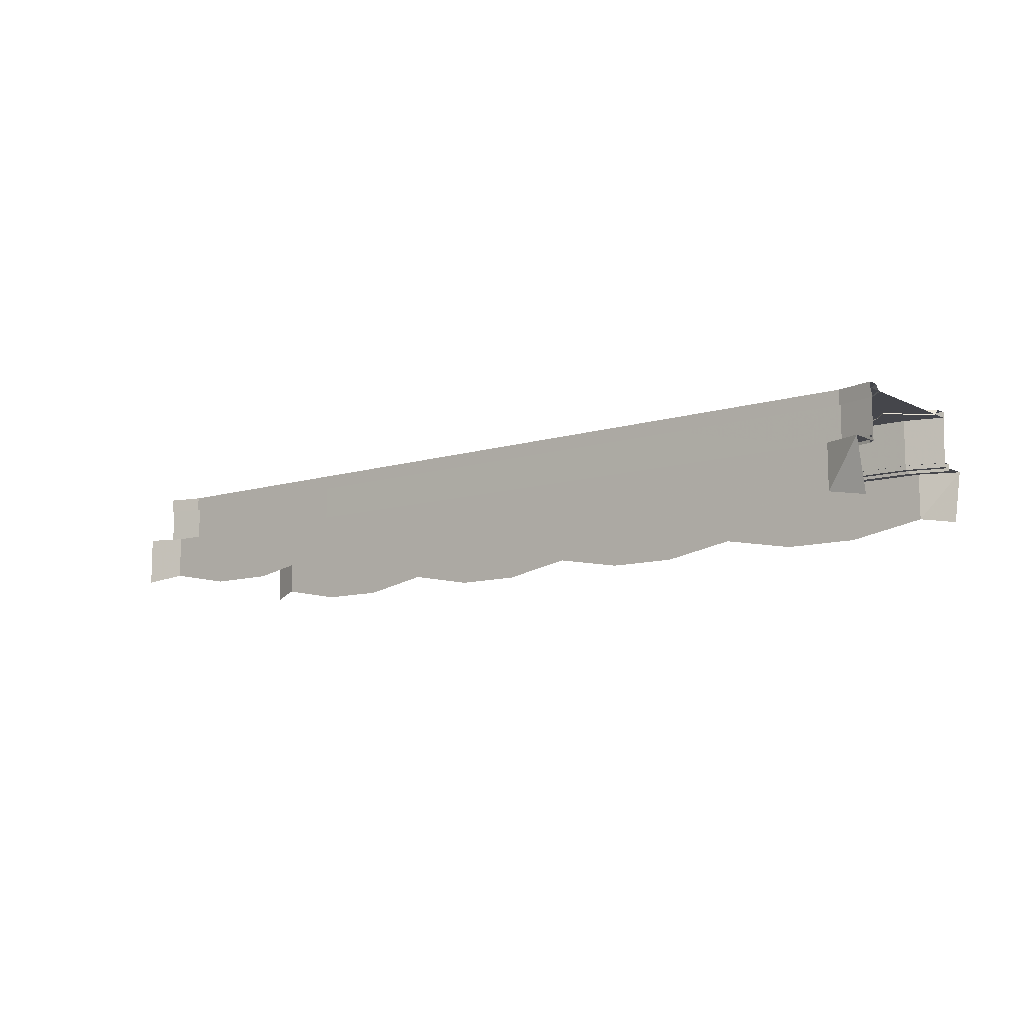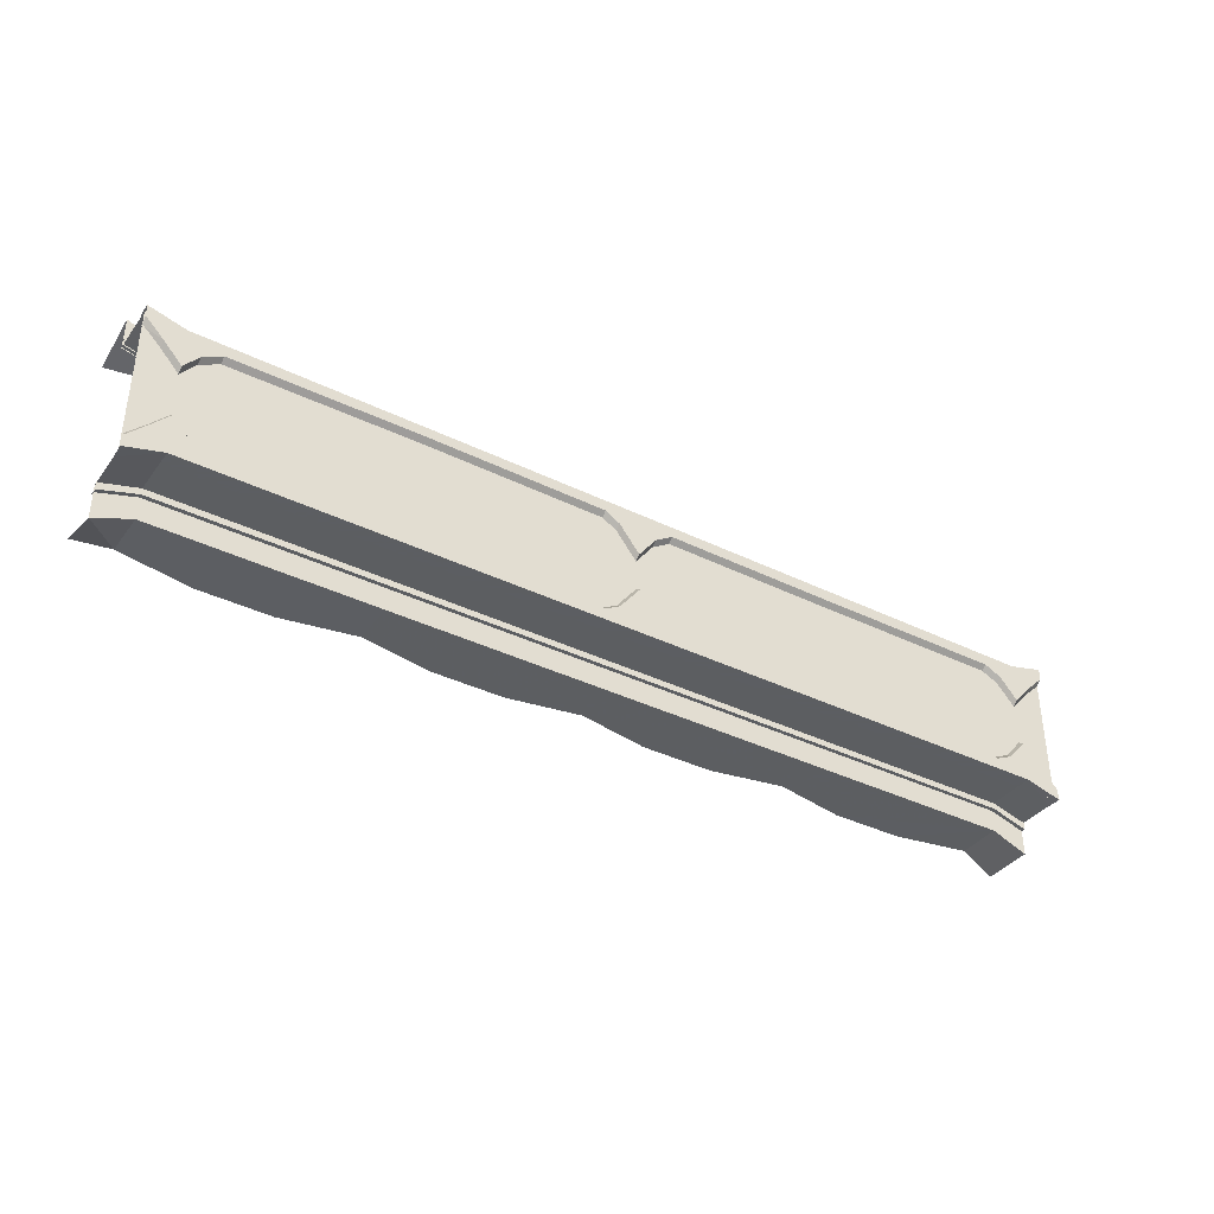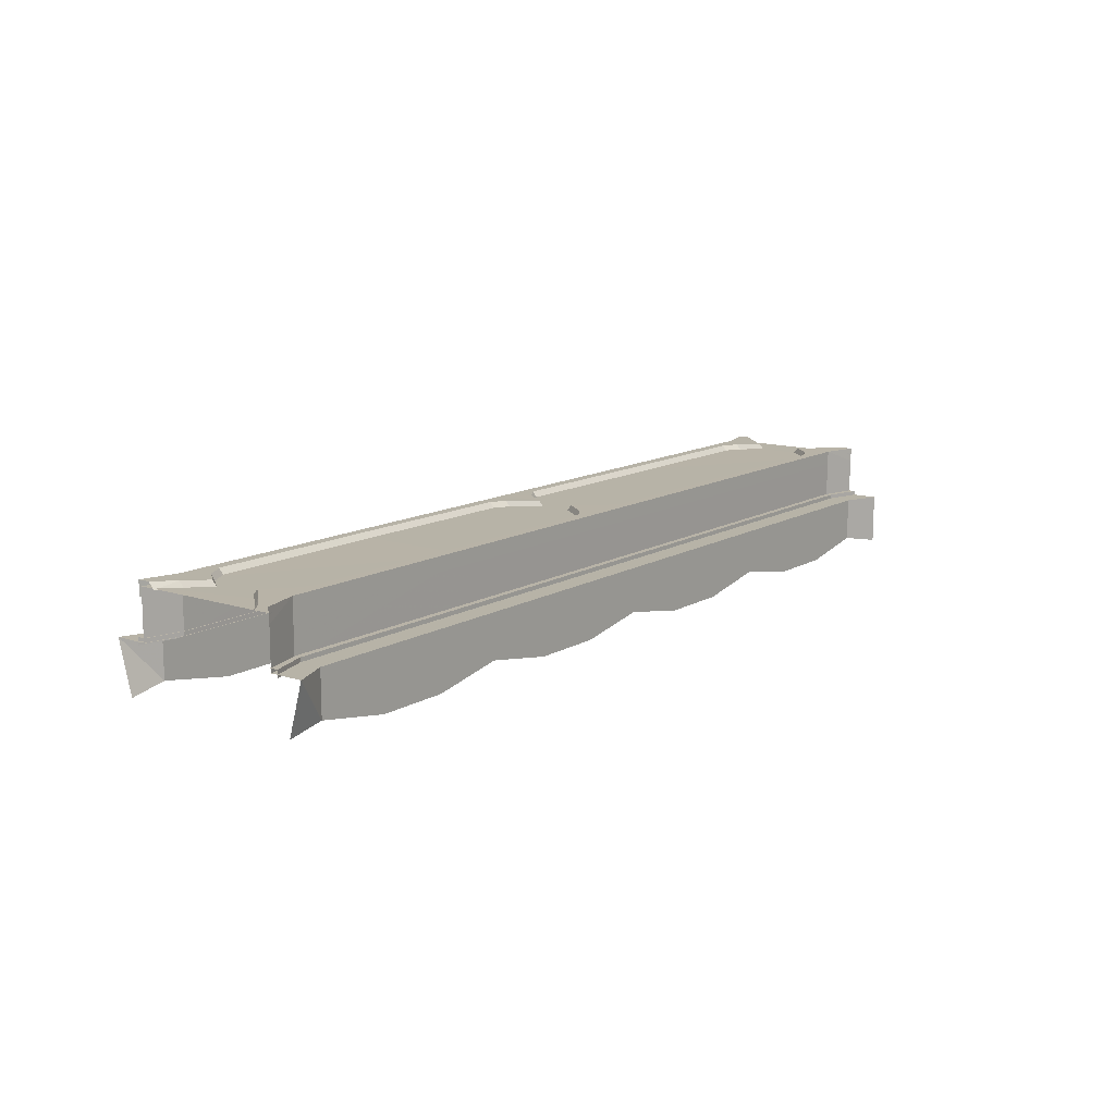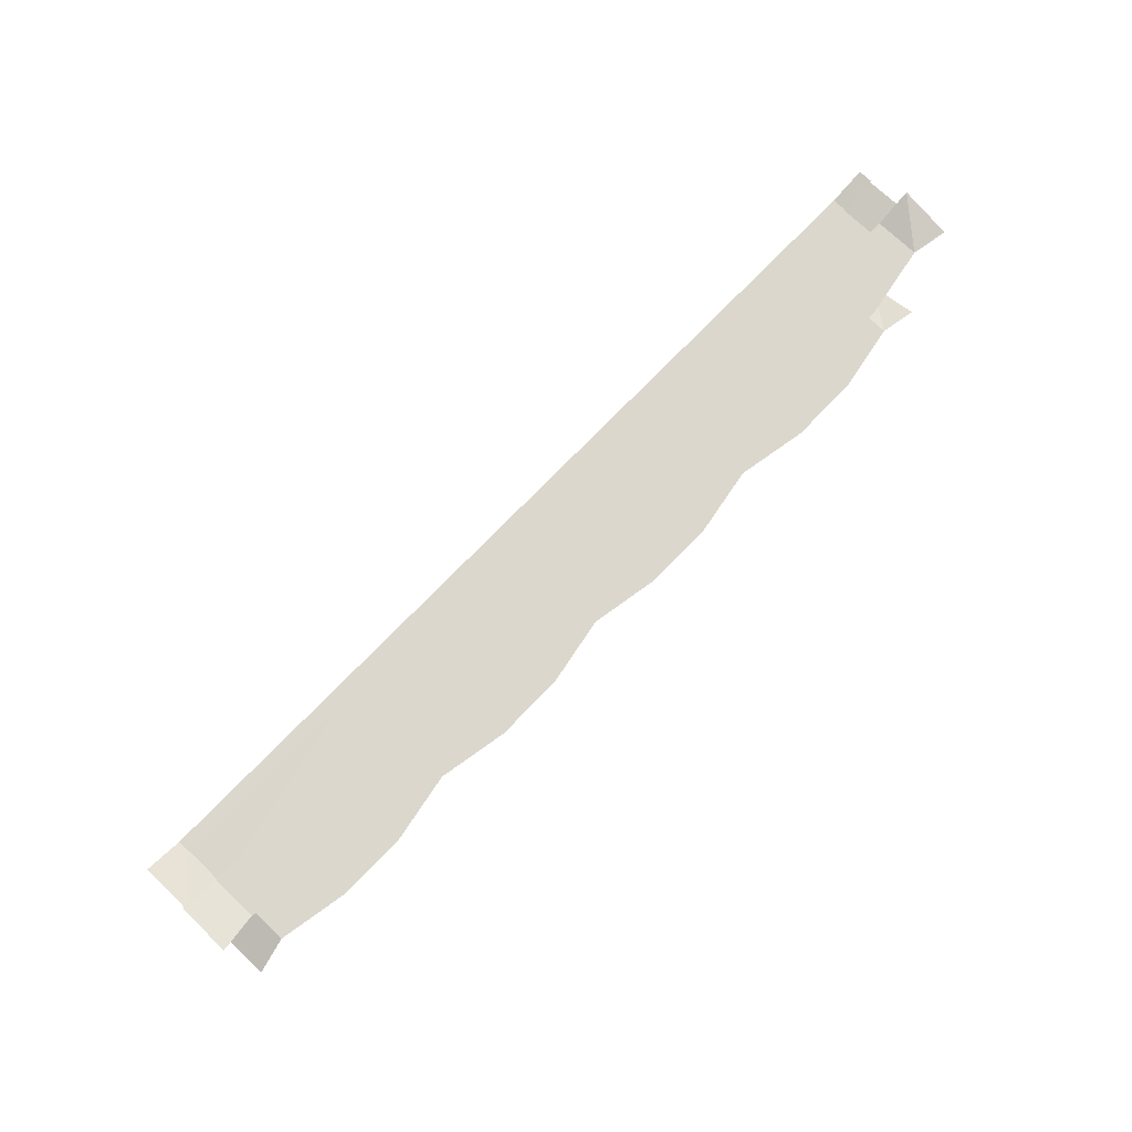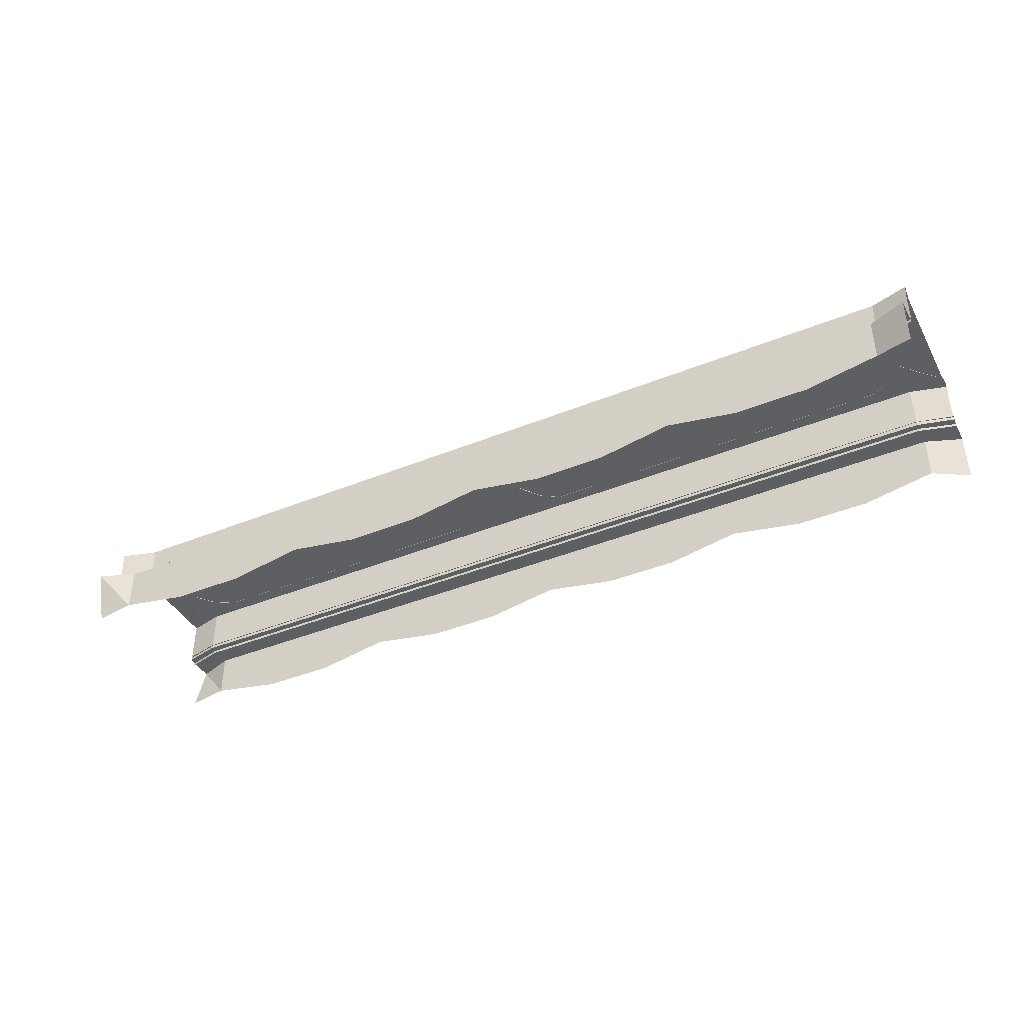
<metadata>
{"format":"obj","ext":"obj","renderer":"f3d","projection":"perspective","resolution":1024,"background":"white","views":[{"elev":-10.1,"azim":-141.5,"up":"+Z"},{"elev":-37.4,"azim":-32.2,"up":"+Y"},{"elev":12.7,"azim":-53.0,"up":"+Z"},{"elev":73.3,"azim":133.9,"up":"+Y"},{"elev":-41.0,"azim":26.4,"up":"+Z"}]}
</metadata>
<code>
g juqing_yewai_572_border_03c
v 333.8 -49.48 85.09
v 333.8 50.01 85.05
v 167.5 49.99 85.05
v 167.5 -49.49 85.11
v -0.6032 49.99 85.05
v -0.6019 -49.5 85.12
v -0.6019 -49.5 85.12
v -0.6032 49.99 85.05
v -166.4 49.99 85.06
v -166.4 -49.51 85.12
v -333.3 49.97 84.99
v -333.9 -49.47 85.09
v -333.9 -49.47 85.09
v -333.3 49.97 84.99
v -361.4 57.08 85.04
v -361.7 -57.27 85.08
v 333.8 -49.48 85.09
v 361.8 -57.27 85.08
v 361.6 57.08 85.04
v 333.8 50.01 85.05
f 1 2 3
f 3 4 1
f 4 3 5
f 5 6 4
f 7 8 9
f 9 10 7
f 10 9 11
f 11 12 10
f 13 14 15
f 15 16 13
f 17 18 19
f 19 20 17
g juqing_yewai_572_border_03c
v -323 -32.21 89.21
v -333.9 -18.99 89.22
v -333.9 -49.56 89.18
v -166.1 -49.56 89.18
v -166.1 -41.68 89.19
v -308.3 -40.52 89.19
v -323 -32.21 89.21
v -323 -28.25 84.25
v -333.9 -15.03 84.26
v -333.9 -18.99 89.22
v -308.3 -40.52 89.19
v -308.3 -36.56 84.24
v -166.1 -41.68 89.19
v -166.1 -37.72 84.23
v -166.1 -49.56 89.18
v -333.9 -49.56 89.18
v -333.9 -49.56 78.13
v -166.1 -49.56 78.24
v -16.66 -34.27 89.2
v -16.66 -30.31 84.24
v -27.93 -36.83 84.23
v -27.93 -40.79 89.19
v -1.039 -14.11 89.22
v -1.039 -10.15 84.26
v 0.1819 -49.56 89.18
v -166.1 -49.56 89.18
v -166.1 -49.56 78.24
v 0.1818 -49.56 78.24
v -16.66 -34.27 89.2
v 0.1819 -49.56 89.18
v -1.039 -14.11 89.22
v -27.93 -40.79 89.19
v -166.1 -49.56 89.18
v -166.1 -41.68 89.19
v -166.1 -41.68 89.19
v -166.1 -37.72 84.23
v 12.43 -32.21 89.21
v 167.9 -49.56 89.18
v 167.9 -40.48 89.19
v 26.15 -41.19 89.19
v 12.43 -32.21 89.21
v 12.43 -28.25 84.25
v -1.039 -10.15 84.26
v -1.039 -14.11 89.22
v 26.15 -41.19 89.19
v 26.15 -37.24 84.24
v 167.9 -40.48 89.19
v 167.9 -36.53 84.24
v 167.9 -49.56 89.18
v 167.9 -49.56 78.24
v 320.1 -34.27 89.2
v 320.1 -30.31 84.24
v 306.7 -36.8 84.23
v 306.7 -40.75 89.19
v 334.1 -18.35 89.22
v 334.1 -14.4 84.26
v 334.2 -49.56 89.18
v 167.9 -49.56 89.18
v 167.9 -49.56 78.24
v 334.2 -49.56 78.16
v 320.1 -34.27 89.2
v 334.2 -49.56 89.18
v 334.1 -18.35 89.22
v 306.7 -40.75 89.19
v 167.9 -49.56 89.18
v 167.9 -40.48 89.19
v 167.9 -40.48 89.19
v 167.9 -36.53 84.24
v -348 -34.27 89.19
v -348 -30.31 84.24
v -361.5 -43.76 84.23
v -361.5 -48.31 89.19
v -333.9 -15.03 84.26
v -348 -34.27 89.19
v -333.9 -49.56 89.18
v -333.9 -18.99 89.22
v -361.5 -48.31 89.19
v 333.7 -54.22 45.56
v 333.7 -54.22 50.98
v 166.1 -54.22 50.98
v 166.1 -54.22 45.56
v 333.7 -54.22 50.98
v 333.7 -49.06 50.98
v 166.1 -49.06 50.98
v 166.1 -54.22 50.98
v -333.9 -54.22 50.98
v -333.9 -54.22 45.56
v -167.2 -54.22 45.56
v -167.2 -54.22 50.98
v -0.5578 -54.22 45.56
v -0.5569 -54.22 50.98
v -333.9 -49.06 50.98
v -333.9 -54.22 50.98
v -167.2 -54.22 50.98
v -167.3 -49.06 50.98
v -0.5569 -54.22 50.98
v -0.5919 -49.06 50.98
v 1.175 -71.37 47.82
v 56.7 -71.36 3.654
v 112.2 -71.36 3.64
v 167.7 -71.36 47.82
v -0.6019 -49.5 85.12
v 0.2636 -49.44 47.77
v 167.6 -49.44 47.77
v 167.5 -49.49 85.11
v 334 -71.33 47.81
v 223.2 -71.35 3.614
v 278.6 -71.35 3.6
v -333.9 -71.33 47.81
v -277.9 -71.35 3.599
v -222 -71.36 3.653
v -166 -71.38 47.82
v -110.3 -71.38 4.123
v -54.54 -71.37 4.109
v 167.6 -49.44 47.77
v 167.7 -71.36 47.82
v 334 -71.33 47.81
v 333.9 -49.43 47.76
v -166.4 -49.51 85.12
v -333.9 -49.47 85.09
v -333.9 -49.43 47.76
v -166.2 -49.45 47.77
v 333.9 -49.43 47.76
v 333.8 -49.48 85.09
v -333.9 -71.33 13.73
v 1.175 -71.37 13.85
v 167.7 -71.36 13.81
v -166 -71.38 13.89
v -166.2 -49.45 47.77
v -333.9 -49.43 47.76
v -333.9 -71.33 47.81
v -166 -71.38 47.82
v 0.2636 -49.44 47.77
v 1.175 -71.37 47.82
v 334 -71.33 13.74
v -0.6032 49.99 85.05
v 167.5 49.99 85.05
v 167.6 50.07 47.77
v 0.2636 50.06 47.77
v -166.4 49.99 85.06
v -166.2 50.05 47.77
v -333.9 50.08 47.76
v -333.9 50.03 85.09
v 334 49.75 47.76
v 333.8 50.01 85.05
v -323 34.34 89.21
v -333.9 51.69 89.18
v -333.9 21.12 89.22
v -166.1 51.69 89.18
v -308.3 42.64 89.19
v -166.1 43.81 89.19
v -323 34.34 89.21
v -333.9 21.12 89.22
v -333.9 17.16 84.26
v -323 30.38 84.25
v -308.3 42.64 89.19
v -308.3 38.69 84.24
v -166.1 39.85 84.23
v -166.1 43.81 89.19
v -166.1 51.69 89.18
v -166.1 51.69 78.24
v -333.9 51.69 78.13
v -333.9 51.69 89.18
v -16.66 36.4 89.2
v -27.93 42.91 89.19
v -27.93 38.96 84.23
v -16.66 32.44 84.24
v -1.039 16.24 89.22
v -1.039 12.28 84.26
v 0.1819 51.69 89.18
v 0.1818 51.69 78.24
v -166.1 51.69 78.24
v -166.1 51.69 89.18
v -16.66 36.4 89.2
v -1.039 16.24 89.22
v 0.1819 51.69 89.18
v -27.93 42.91 89.19
v -166.1 51.69 89.18
v -166.1 43.81 89.19
v -166.1 43.81 89.19
v -166.1 39.85 84.23
v 12.43 34.34 89.21
v 167.9 51.69 89.18
v 26.15 43.32 89.19
v 167.9 42.61 89.19
v 12.43 34.34 89.21
v -1.039 16.24 89.22
v -1.039 12.28 84.26
v 12.43 30.38 84.25
v 26.15 43.32 89.19
v 26.15 39.37 84.24
v 167.9 38.66 84.24
v 167.9 42.61 89.19
v 167.9 51.69 89.18
v 167.9 51.69 78.24
v 320.1 36.4 89.2
v 306.7 42.88 89.19
v 306.7 38.92 84.23
v 320.1 32.44 84.24
v 334.1 20.48 89.22
v 334.1 16.52 84.26
v 334.2 51.69 89.18
v 334.2 51.69 78.16
v 167.9 51.69 78.24
v 167.9 51.69 89.18
v 320.1 36.4 89.2
v 334.1 20.48 89.22
v 334.2 51.69 89.18
v 306.7 42.88 89.19
v 167.9 51.69 89.18
v 167.9 42.61 89.19
v 167.9 42.61 89.19
v 167.9 38.66 84.24
v -348 36.4 89.19
v -361.5 49.94 89.19
v -361.5 45.39 84.23
v -348 32.44 84.24
v -333.9 17.16 84.26
v -348 36.4 89.19
v -333.9 21.12 89.22
v -333.9 51.69 89.18
v -361.5 49.94 89.19
v 1.176 71.37 47.82
v 167.7 71.36 47.82
v 112.2 71.36 3.64
v 56.7 71.36 3.654
v 334 71.33 47.81
v 278.6 71.35 3.6
v 223.2 71.35 3.614
v -333.9 71.33 47.81
v -166 71.38 47.82
v -222 71.36 3.653
v -277.9 71.35 3.599
v -54.54 71.37 4.109
v -110.3 71.38 4.123
v 167.6 49.44 47.77
v 334 49.75 47.76
v 334 71.33 47.81
v 167.7 71.36 47.82
v -333.9 71.33 13.73
v 1.176 71.37 13.85
v 167.7 71.36 13.81
v -166 71.38 13.89
v -166.2 49.45 47.77
v -166 71.38 47.82
v -333.9 71.33 47.81
v -333.9 49.43 47.76
v 0.2637 49.44 47.77
v 1.176 71.37 47.82
v 334 71.33 13.74
v 333.7 54.48 45.56
v 166.1 54.48 45.56
v 166.1 54.48 50.98
v 333.7 54.48 50.98
v 333.7 54.48 50.98
v 166.1 54.48 50.98
v 166.1 49.33 50.98
v 333.7 49.33 50.98
v -333.9 54.48 50.98
v -167.2 54.48 50.98
v -167.2 54.48 45.56
v -333.9 54.48 45.56
v -0.5568 54.48 50.98
v -0.5577 54.48 45.56
v -333.9 49.33 50.98
v -167.3 49.33 50.98
v -167.2 54.48 50.98
v -333.9 54.48 50.98
v -0.5918 49.33 50.98
v -0.5568 54.48 50.98
v -361.7 -57.37 78.15
v -362.3 -57.37 89.18
v -362.3 -57.37 89.18
v -361.9 -62.73 50.98
v -361.9 -62.73 45.57
v -361.9 -56.81 50.98
v -361.9 -62.73 50.98
v -333.9 -71.33 47.81
v -333.9 -49.43 47.76
v -361.7 -57.22 47.76
v -361.6 -82.39 47.81
v -333.9 -49.43 47.76
v -333.9 -49.47 85.09
v -361.7 -57.27 85.08
v -361.7 -57.22 47.76
v -361.6 -82.39 47.81
v -361.6 -71.32 8.607
v -333.9 50.03 85.09
v -333.9 50.08 47.76
v -361.7 57.16 47.76
v -361.4 57.08 85.04
v -333.9 49.43 47.76
v -333.9 71.33 47.81
v -361.6 81.57 47.81
v -361.7 56.4 47.76
v -361.9 62.22 45.57
v -361.9 62.22 50.98
v -361.9 62.22 50.98
v -361.9 56.29 50.98
v -361.6 81.57 47.81
v -361.6 71.32 8.607
v -361.7 59.01 78.15
v -361.7 59.01 89.18
v -361.7 59.01 89.18
v 348.2 -34.27 89.19
v 361.6 -48.31 89.19
v 361.6 -43.76 84.23
v 348.2 -30.31 84.24
v 334.1 -14.4 84.26
v 348.2 -34.27 89.19
v 334.2 -49.56 89.18
v 361.6 -48.31 89.19
v 348.2 36.4 89.19
v 348.2 32.44 84.24
v 361.6 45.39 84.23
v 361.6 49.94 89.19
v 334.1 16.52 84.26
v 348.2 36.4 89.19
v 334.2 51.69 89.18
v 361.6 49.94 89.19
v 361.9 -57.37 78.15
v 362.5 -57.37 89.18
v 362.5 -57.37 89.18
v 333.7 -54.22 45.56
v 362 -62.73 45.57
v 362 -62.73 50.98
v 333.7 -54.22 50.98
v 333.7 -54.22 50.98
v 362 -62.73 50.98
v 362.1 -56.81 50.98
v 333.7 -49.06 50.98
v 334 -71.33 47.81
v 361.8 -82.39 47.81
v 361.8 -57.22 47.76
v 333.9 -49.43 47.76
v 333.9 -49.43 47.76
v 361.8 -57.22 47.76
v 361.8 -57.27 85.08
v 333.8 -49.48 85.09
v 334 -71.33 13.74
v 361.8 -82.39 8.607
v 361.8 -82.39 47.81
v 334 -71.33 47.81
v 333.8 50.01 85.05
v 361.6 57.08 85.04
v 361.8 57.16 47.76
v 334 49.75 47.76
v 334 49.75 47.76
v 361.8 56.4 47.76
v 361.8 81.57 47.81
v 334 71.33 47.81
v 333.7 54.48 50.98
v 362 62.22 50.98
v 362 62.22 45.57
v 333.7 54.48 45.56
v 333.7 49.33 50.98
v 362.1 56.29 50.98
v 362 62.22 50.98
v 333.7 54.48 50.98
v 361.8 81.57 47.81
v 361.8 81.57 8.607
v 334 71.33 13.74
v 334 71.33 47.81
v 361.8 59.01 89.18
v 361.9 59.01 78.15
v 361.8 59.01 89.18
f 21 22 23
f 24 25 26
f 26 23 24
f 21 23 26
f 27 28 29
f 29 30 27
f 31 32 28
f 28 27 31
f 31 33 34
f 34 32 31
f 35 36 37
f 37 38 35
f 39 40 41
f 41 42 39
f 43 44 40
f 40 39 43
f 45 46 47
f 47 48 45
f 49 50 51
f 52 50 49
f 53 50 52
f 52 54 53
f 55 42 41
f 41 56 55
f 57 51 50
f 58 59 60
f 60 50 58
f 57 50 60
f 61 62 63
f 63 64 61
f 65 66 62
f 62 61 65
f 65 67 68
f 68 66 65
f 69 45 48
f 48 70 69
f 71 72 73
f 73 74 71
f 75 76 72
f 72 71 75
f 77 78 79
f 79 80 77
f 81 82 83
f 84 82 81
f 85 82 84
f 84 86 85
f 87 74 73
f 73 88 87
f 89 90 91
f 91 92 89
f 22 93 90
f 90 89 22
f 94 95 96
f 97 95 94
f 98 99 100
f 100 101 98
f 102 103 104
f 104 105 102
f 106 107 108
f 108 109 106
f 109 108 110
f 110 111 109
f 111 110 101
f 101 100 111
f 112 113 114
f 114 115 112
f 115 114 116
f 116 117 115
f 117 116 105
f 105 104 117
f 118 119 120
f 120 121 118
f 122 123 124
f 124 125 122
f 126 121 127
f 127 128 126
f 129 130 131
f 131 132 129
f 132 133 134
f 134 118 132
f 135 136 137
f 137 138 135
f 139 140 141
f 141 142 139
f 122 139 142
f 142 123 122
f 143 144 125
f 125 124 143
f 130 129 145
f 119 118 146
f 127 121 147
f 133 132 148
f 149 150 151
f 151 152 149
f 153 149 152
f 152 154 153
f 135 153 154
f 154 136 135
f 131 148 132
f 134 146 118
f 120 147 121
f 128 155 126
f 156 157 158
f 158 159 156
f 160 161 162
f 162 163 160
f 156 159 161
f 161 160 156
f 164 158 157
f 157 165 164
f 166 167 168
f 169 167 170
f 170 171 169
f 166 170 167
f 172 173 174
f 174 175 172
f 176 172 175
f 175 177 176
f 176 177 178
f 178 179 176
f 180 181 182
f 182 183 180
f 184 185 186
f 186 187 184
f 188 184 187
f 187 189 188
f 190 191 192
f 192 193 190
f 194 195 196
f 197 194 196
f 198 199 197
f 197 196 198
f 200 201 186
f 186 185 200
f 202 196 195
f 203 196 204
f 204 205 203
f 202 204 196
f 206 207 208
f 208 209 206
f 210 206 209
f 209 211 210
f 210 211 212
f 212 213 210
f 214 215 191
f 191 190 214
f 216 217 218
f 218 219 216
f 220 216 219
f 219 221 220
f 222 223 224
f 224 225 222
f 226 227 228
f 229 226 228
f 230 231 229
f 229 228 230
f 232 233 218
f 218 217 232
f 234 235 236
f 236 237 234
f 168 234 237
f 237 238 168
f 239 240 241
f 242 239 241
f 243 244 245
f 245 246 243
f 247 248 249
f 249 244 247
f 250 251 252
f 252 253 250
f 251 243 254
f 254 255 251
f 256 257 258
f 258 259 256
f 253 260 250
f 246 261 243
f 249 262 244
f 255 263 251
f 264 265 266
f 266 267 264
f 268 269 265
f 265 264 268
f 256 259 269
f 269 268 256
f 252 251 263
f 254 243 261
f 245 244 262
f 248 247 270
f 271 272 273
f 273 274 271
f 275 276 277
f 277 278 275
f 279 280 281
f 281 282 279
f 280 283 284
f 284 281 280
f 283 273 272
f 272 284 283
f 285 286 287
f 287 288 285
f 286 289 290
f 290 287 286
f 289 277 276
f 276 290 289
f 291 37 36
f 36 292 291
f 293 95 97
f 107 106 294
f 294 295 107
f 113 112 296
f 296 297 113
f 298 299 300
f 300 301 298
f 302 303 304
f 304 305 302
f 145 129 306
f 306 307 145
f 308 309 310
f 310 311 308
f 312 313 314
f 314 315 312
f 279 282 316
f 316 317 279
f 285 288 318
f 318 319 285
f 320 250 260
f 260 321 320
f 183 182 322
f 322 323 183
f 242 241 324
f 325 326 327
f 327 328 325
f 83 325 328
f 328 329 83
f 330 75 331
f 332 330 331
f 333 334 335
f 335 336 333
f 227 337 334
f 334 333 227
f 338 339 220
f 340 339 338
f 341 342 77
f 77 80 341
f 343 332 331
f 344 345 346
f 346 347 344
f 348 349 350
f 350 351 348
f 352 353 354
f 354 355 352
f 356 357 358
f 358 359 356
f 360 361 362
f 362 363 360
f 364 365 366
f 366 367 364
f 368 369 370
f 370 371 368
f 372 373 374
f 374 375 372
f 376 377 378
f 378 379 376
f 380 381 382
f 382 383 380
f 222 384 385
f 385 223 222
f 340 386 339

</code>
